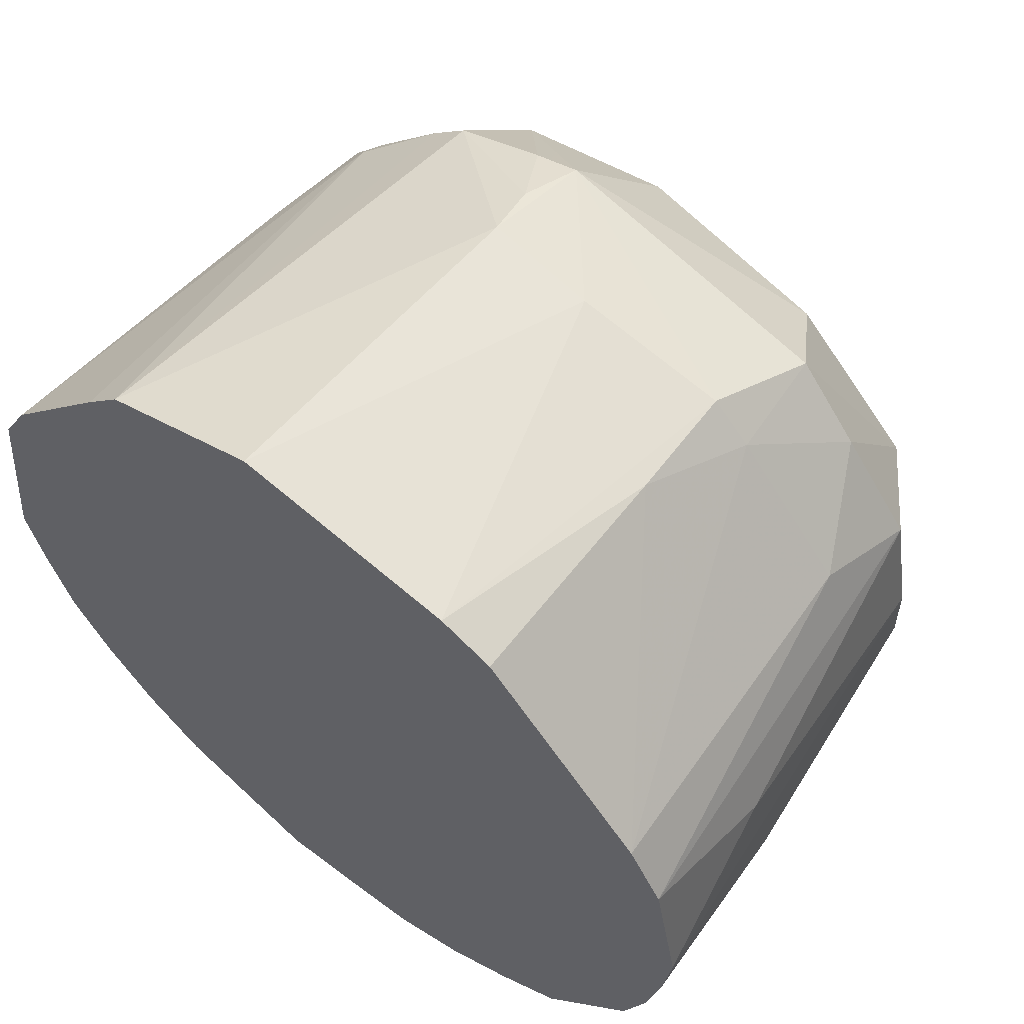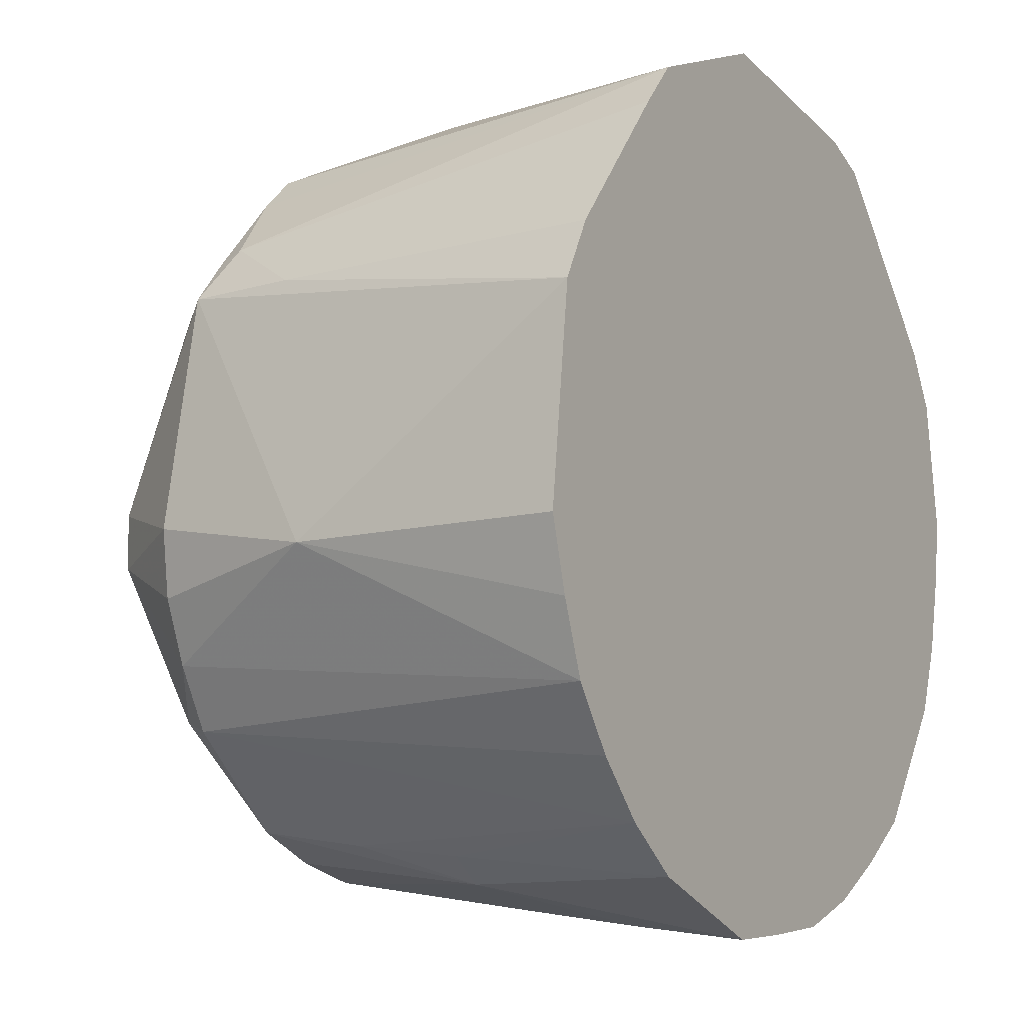
<metadata>
{"format":"obj","ext":"obj","renderer":"f3d","projection":"perspective","resolution":1024,"background":"white","views":[{"elev":59.6,"azim":38.2,"up":"+Y"},{"elev":-6.9,"azim":-58.7,"up":"+Y"}]}
</metadata>
<code>
v 0.05983 0.08798 0.06928
v -0.06338 0.07836 0.06928
v 0.1042 -0.0618 0.06928
v 0.1014 0.04273 0.06928
v 0.05983 0.08798 0.06928
v 0.1042 -0.0618 0.06928
v -0.0108 0.1041 0.06928
v -0.06338 0.07836 0.06928
v 0.04616 0.09392 0.06928
v -0.06338 0.07836 0.06928
v 0.05983 0.08798 0.06928
v 0.04616 0.09392 0.06928
v 0.08052 0.01249 -0.07975
v 0.08052 -0.02814 -0.08012
v 0.01855 0.01249 -0.08916
v -0.0729 -0.01392 -0.08168
v -0.09534 -0.02121 -0.05148
v -0.08309 0.03933 -0.05148
v -0.0744 -0.02814 -0.08027
v -0.09534 -0.02121 -0.05148
v -0.0729 -0.01392 -0.08168
v -0.008626 0.09035 -0.05148
v 0.05672 0.0837 -0.02129
v 0.0634 0.07051 -0.05148
v 0.1103 0.02789 0.06928
v 0.1042 -0.0618 0.06928
v 0.1168 -0.006829 0.06928
v 0.1103 0.02789 0.06928
v 0.1014 0.04273 0.06928
v 0.1042 -0.0618 0.06928
v 0.1014 0.04273 0.06928
v 0.1103 0.02789 0.06928
v 0.09523 0.04071 -0.02129
v 0.0634 0.07051 -0.05148
v 0.05672 0.0837 -0.02129
v 0.06671 0.07382 -0.02129
v 0.05821 0.08575 0.008899
v 0.04616 0.09392 0.06928
v 0.05983 0.08798 0.06928
v 0.05672 0.0837 -0.02129
v 0.04616 0.09392 0.06928
v 0.05821 0.08575 0.008899
v 0.05821 0.08575 0.008899
v 0.06671 0.07382 -0.02129
v 0.05672 0.0837 -0.02129
v 0.05983 0.08798 0.06928
v 0.1014 0.04273 0.06928
v 0.05821 0.08575 0.008899
v 0.1014 0.04273 0.06928
v 0.06671 0.07382 -0.02129
v 0.05821 0.08575 0.008899
v -0.1093 -0.02574 0.06928
v -0.1025 0.02791 0.06928
v -0.1054 -0.02814 -0.003167
v -0.1054 -0.02814 -0.003167
v -0.1025 0.02791 0.06928
v -0.08309 0.03933 -0.05148
v -0.08309 0.03933 -0.05148
v -0.09534 -0.02121 -0.05148
v -0.1054 -0.02814 -0.003167
v 0.04953 0.05311 -0.07497
v 0.08052 0.01249 -0.07975
v 0.01855 0.01249 -0.08916
v 0.0634 0.07051 -0.05148
v 0.08052 0.01249 -0.07975
v 0.04953 0.05311 -0.07497
v 0.04953 0.05311 -0.07497
v -0.008626 0.09035 -0.05148
v 0.0634 0.07051 -0.05148
v 0.01855 0.01249 -0.08916
v 0.08052 -0.02814 -0.08012
v 0.04953 -0.06876 -0.08012
v 0.04953 -0.06876 -0.08012
v 0.01855 -0.06876 -0.08292
v 0.01855 0.01249 -0.08916
v -0.04342 -0.06876 -0.08026
v -0.0744 -0.06876 -0.05918
v -0.0744 -0.02814 -0.08027
v -0.0744 -0.02814 -0.08027
v -0.0729 -0.01392 -0.08168
v -0.04342 -0.06876 -0.08026
v -0.04342 -0.06876 -0.08026
v -0.0729 -0.01392 -0.08168
v -0.04342 0.01249 -0.08647
v 0.01855 -0.1094 -0.05436
v 0.04953 -0.06876 -0.08012
v 0.04111 -0.1034 -0.05148
v 0.04111 -0.1034 -0.05148
v 0.04953 -0.06876 -0.08012
v 0.07367 -0.08493 -0.05148
v -0.07331 0.05041 -0.05148
v -0.04342 0.05311 -0.07861
v -0.08309 0.03933 -0.05148
v -0.1025 0.02791 0.06928
v -0.09416 0.04292 0.06928
v -0.08641 0.0404 -0.02129
v -0.08309 0.03933 -0.05148
v -0.1025 0.02791 0.06928
v -0.08641 0.0404 -0.02129
v 0.1115 0.01249 0.02939
v 0.1103 0.02789 0.06928
v 0.1168 -0.006829 0.06928
v 0.1014 0.04273 0.06928
v 0.09523 0.04071 -0.02129
v 0.08514 0.05243 -0.02129
v -0.1093 -0.02574 0.06928
v -0.09724 -0.06246 0.06928
v -0.08594 -0.07882 0.06928
v 0.08018 -0.09389 0.06928
v 0.02485 -0.121 0.06928
v 0.04477 -0.1146 0.06928
v 0.003936 -0.1221 0.06928
v -0.07224 -0.0938 0.06928
v -0.01723 -0.1226 0.06928
v -0.01723 -0.1226 0.06928
v -0.01681 -0.12 0.03909
v 0.003936 -0.1221 0.06928
v 0.003936 -0.1221 0.06928
v -0.01681 -0.12 0.03909
v 0.01855 -0.1094 -0.05436
v -0.01632 -0.1168 0.008899
v -0.0153 -0.1104 -0.05148
v 0.01855 -0.1094 -0.05436
v 0.01855 -0.1094 -0.05436
v -0.01681 -0.12 0.03909
v -0.01632 -0.1168 0.008899
v -0.0744 -0.06876 -0.05918
v -0.04342 -0.06876 -0.08026
v -0.05096 -0.0967 -0.05148
v -0.01723 -0.1226 0.06928
v -0.07224 -0.0938 0.06928
v -0.03683 -0.1144 0.06928
v -0.07224 -0.0938 0.06928
v -0.05593 -0.1065 0.06928
v -0.03683 -0.1144 0.06928
v -0.1041 -0.04398 0.06928
v -0.09724 -0.06246 0.06928
v -0.1093 -0.02574 0.06928
v -0.1093 -0.02574 0.06928
v -0.1054 -0.02814 -0.003167
v -0.1041 -0.04398 0.06928
v -0.1041 -0.04398 0.06928
v -0.1054 -0.02814 -0.003167
v -0.09724 -0.06246 0.06928
v -0.09332 -0.03851 -0.05148
v -0.1054 -0.02814 -0.003167
v -0.09534 -0.02121 -0.05148
v -0.09332 -0.03851 -0.05148
v -0.09534 -0.02121 -0.05148
v -0.0744 -0.02814 -0.08027
v -0.04342 0.05311 -0.07861
v -0.008626 0.09035 -0.05148
v -0.003369 0.05717 -0.08168
v -0.008626 0.09035 -0.05148
v 0.04953 0.05311 -0.07497
v -0.003369 0.05717 -0.08168
v -0.003369 0.05717 -0.08168
v 0.04953 0.05311 -0.07497
v 0.01855 0.01249 -0.08916
v 0.01727 -0.07311 -0.08168
v 0.04953 -0.06876 -0.08012
v 0.01855 -0.1094 -0.05436
v 0.01855 -0.06876 -0.08292
v 0.04953 -0.06876 -0.08012
v 0.01727 -0.07311 -0.08168
v 0.01727 -0.07311 -0.08168
v -0.04342 -0.06876 -0.08026
v 0.01855 -0.06876 -0.08292
v 0.01855 0.01249 -0.08916
v 0.01855 -0.06876 -0.08292
v -0.01243 -0.02814 -0.08575
v 0.01855 -0.06876 -0.08292
v -0.04342 -0.06876 -0.08026
v -0.01243 -0.02814 -0.08575
v -0.01243 -0.02814 -0.08575
v -0.04342 -0.06876 -0.08026
v -0.04342 0.01249 -0.08647
v 0.04953 -0.1094 0.01554
v 0.04111 -0.1034 -0.05148
v 0.07367 -0.08493 -0.05148
v 0.04477 -0.1146 0.06928
v 0.02485 -0.121 0.06928
v 0.04953 -0.1094 0.01554
v 0.05672 0.0837 -0.02129
v -0.008626 0.09035 -0.05148
v 0.01855 0.09373 -0.01927
v 0.01855 0.09373 -0.01927
v 0.04616 0.09392 0.06928
v 0.05672 0.0837 -0.02129
v -0.0108 0.1041 0.06928
v 0.04616 0.09392 0.06928
v 0.01855 0.09373 -0.01927
v -0.009771 0.09759 -0.02129
v 0.01855 0.09373 -0.01927
v -0.008626 0.09035 -0.05148
v -0.0108 0.1041 0.06928
v 0.01855 0.09373 -0.01927
v -0.009771 0.09759 -0.02129
v -0.05304 0.08947 0.06928
v -0.06338 0.07836 0.06928
v -0.0108 0.1041 0.06928
v -0.0108 0.1041 0.06928
v -0.009771 0.09759 -0.02129
v -0.05304 0.08947 0.06928
v -0.04342 0.05311 -0.07861
v -0.07331 0.05041 -0.05148
v -0.05466 0.06964 -0.05148
v -0.04342 0.01249 -0.08647
v -0.0729 -0.01392 -0.08168
v -0.05021 0.03864 -0.08168
v -0.05021 0.03864 -0.08168
v -0.0729 -0.01392 -0.08168
v -0.08309 0.03933 -0.05148
v -0.04342 0.05311 -0.07861
v -0.003369 0.05717 -0.08168
v -0.05021 0.03864 -0.08168
v -0.05021 0.03864 -0.08168
v -0.003369 0.05717 -0.08168
v -0.04342 0.01249 -0.08647
v -0.08309 0.03933 -0.05148
v -0.04342 0.05311 -0.07861
v -0.05021 0.03864 -0.08168
v -0.0744 0.05311 -0.0447
v -0.09416 0.04292 0.06928
v -0.06338 0.07836 0.06928
v -0.0744 0.05311 -0.0447
v -0.08641 0.0404 -0.02129
v -0.09416 0.04292 0.06928
v -0.06338 0.07836 0.06928
v -0.05304 0.08947 0.06928
v -0.0744 0.05311 -0.0447
v -0.0744 0.05311 -0.0447
v -0.07331 0.05041 -0.05148
v -0.08309 0.03933 -0.05148
v -0.08309 0.03933 -0.05148
v -0.08641 0.0404 -0.02129
v -0.0744 0.05311 -0.0447
v -0.0744 0.05311 -0.0447
v -0.05466 0.06964 -0.05148
v -0.07331 0.05041 -0.05148
v -0.05304 0.08947 0.06928
v -0.05466 0.06964 -0.05148
v -0.0744 0.05311 -0.0447
v 0.07581 0.06327 -0.02129
v 0.06671 0.07382 -0.02129
v 0.1014 0.04273 0.06928
v 0.1014 0.04273 0.06928
v 0.08514 0.05243 -0.02129
v 0.07581 0.06327 -0.02129
v -0.07224 -0.0938 0.06928
v -0.08594 -0.07882 0.06928
v -0.07829 -0.07118 -0.05148
v -0.07829 -0.07118 -0.05148
v -0.08594 -0.07882 0.06928
v -0.09724 -0.06246 0.06928
v -0.03372 -0.1048 -0.05148
v -0.05096 -0.0967 -0.05148
v -0.04342 -0.06876 -0.08026
v -0.04342 -0.06876 -0.08026
v 0.01727 -0.07311 -0.08168
v -0.01243 -0.1094 -0.05436
v -0.0153 -0.1104 -0.05148
v -0.03372 -0.1048 -0.05148
v -0.01243 -0.1094 -0.05436
v -0.01243 -0.1094 -0.05436
v -0.03372 -0.1048 -0.05148
v -0.04342 -0.06876 -0.08026
v 0.01855 -0.1094 -0.05436
v -0.0153 -0.1104 -0.05148
v -0.01243 -0.1094 -0.05436
v -0.01243 -0.1094 -0.05436
v 0.01727 -0.07311 -0.08168
v 0.01855 -0.1094 -0.05436
v 0.01855 0.01249 -0.08916
v -0.01243 -0.02814 -0.08575
v -0.01243 0.01249 -0.08843
v -0.01243 0.01249 -0.08843
v -0.01243 -0.02814 -0.08575
v -0.04342 0.01249 -0.08647
v -0.01243 0.01249 -0.08843
v -0.003369 0.05717 -0.08168
v 0.01855 0.01249 -0.08916
v -0.04342 0.01249 -0.08647
v -0.003369 0.05717 -0.08168
v -0.01243 0.01249 -0.08843
v 0.07537 -0.08728 -0.02129
v 0.04953 -0.1094 0.01554
v 0.07367 -0.08493 -0.05148
v 0.08018 -0.09389 0.06928
v 0.04953 -0.1094 0.01554
v 0.07537 -0.08728 -0.02129
v 0.06307 -0.105 0.06928
v 0.08018 -0.09389 0.06928
v 0.04477 -0.1146 0.06928
v 0.04477 -0.1146 0.06928
v 0.04953 -0.1094 0.01554
v 0.06307 -0.105 0.06928
v 0.06307 -0.105 0.06928
v 0.04953 -0.1094 0.01554
v 0.08018 -0.09389 0.06928
v 0.01855 -0.1094 -0.05436
v 0.04111 -0.1034 -0.05148
v 0.02302 -0.1094 -0.05148
v 0.04111 -0.1034 -0.05148
v 0.04953 -0.1094 0.01554
v 0.02302 -0.1094 -0.05148
v 0.1168 -0.006829 0.06928
v 0.1042 -0.0618 0.06928
v 0.1145 -0.02488 0.06928
v 0.1042 -0.0618 0.06928
v 0.1108 -0.04338 0.06928
v 0.1145 -0.02488 0.06928
v 0.1003 -0.05895 0.008899
v 0.1108 -0.04338 0.06928
v 0.1042 -0.0618 0.06928
v 0.1042 -0.0618 0.06928
v 0.08018 -0.09389 0.06928
v 0.1003 -0.05895 0.008899
v 0.08052 -0.02814 -0.08012
v 0.08052 0.01249 -0.07975
v 0.1042 -0.02153 -0.05148
v 0.09861 0.02604 -0.05148
v 0.1012 0.01105 -0.05148
v 0.08052 0.01249 -0.07975
v 0.1115 0.01249 0.02939
v 0.1012 0.01105 -0.05148
v 0.09861 0.02604 -0.05148
v -0.04487 0.07822 -0.05148
v -0.05304 0.08947 0.06928
v -0.009771 0.09759 -0.02129
v -0.04487 0.07822 -0.05148
v -0.05466 0.06964 -0.05148
v -0.05304 0.08947 0.06928
v -0.04342 0.05311 -0.07861
v -0.05466 0.06964 -0.05148
v -0.04487 0.07822 -0.05148
v 0.08052 0.05311 -0.04975
v 0.07581 0.06327 -0.02129
v 0.08514 0.05243 -0.02129
v 0.08052 0.05311 -0.04975
v 0.08514 0.05243 -0.02129
v 0.09523 0.04071 -0.02129
v 0.0634 0.07051 -0.05148
v 0.06671 0.07382 -0.02129
v 0.08052 0.05311 -0.04975
v 0.06671 0.07382 -0.02129
v 0.07581 0.06327 -0.02129
v 0.08052 0.05311 -0.04975
v 0.09523 0.04071 -0.02129
v 0.09861 0.02604 -0.05148
v 0.08052 0.05311 -0.04975
v 0.08052 0.05311 -0.04975
v 0.08052 0.01249 -0.07975
v 0.0634 0.07051 -0.05148
v 0.08052 0.05311 -0.04975
v 0.09861 0.02604 -0.05148
v 0.08052 0.01249 -0.07975
v -0.0744 -0.06876 -0.05918
v -0.05096 -0.0967 -0.05148
v -0.06489 -0.08369 -0.05148
v -0.06489 -0.08369 -0.05148
v -0.07829 -0.07118 -0.05148
v -0.0744 -0.06876 -0.05918
v -0.0744 -0.06876 -0.05918
v -0.07829 -0.07118 -0.05148
v -0.08696 -0.05499 -0.05148
v -0.0744 -0.02814 -0.08027
v -0.0744 -0.06876 -0.05918
v -0.08696 -0.05499 -0.05148
v -0.08696 -0.05499 -0.05148
v -0.09332 -0.03851 -0.05148
v -0.0744 -0.02814 -0.08027
v -0.1054 -0.02814 -0.003167
v -0.09332 -0.03851 -0.05148
v -0.08696 -0.05499 -0.05148
v -0.09724 -0.06246 0.06928
v -0.1054 -0.02814 -0.003167
v -0.08696 -0.05499 -0.05148
v -0.08696 -0.05499 -0.05148
v -0.07829 -0.07118 -0.05148
v -0.09724 -0.06246 0.06928
v -0.05377 -0.1022 0.008899
v -0.05593 -0.1065 0.06928
v -0.07224 -0.0938 0.06928
v -0.04342 -0.1094 0.008205
v -0.01632 -0.1168 0.008899
v -0.01681 -0.12 0.03909
v -0.04342 -0.1094 0.008205
v -0.01681 -0.12 0.03909
v -0.01723 -0.1226 0.06928
v -0.0153 -0.1104 -0.05148
v -0.01632 -0.1168 0.008899
v -0.04342 -0.1094 0.008205
v -0.04342 -0.1094 0.008205
v -0.03372 -0.1048 -0.05148
v -0.0153 -0.1104 -0.05148
v -0.01723 -0.1226 0.06928
v -0.03683 -0.1144 0.06928
v -0.04342 -0.1094 0.008205
v -0.05096 -0.0967 -0.05148
v -0.03372 -0.1048 -0.05148
v -0.04342 -0.1094 0.008205
v -0.04342 -0.1094 0.008205
v -0.03683 -0.1144 0.06928
v -0.05593 -0.1065 0.06928
v -0.05593 -0.1065 0.06928
v -0.05377 -0.1022 0.008899
v -0.04342 -0.1094 0.008205
v 0.02348 -0.1123 -0.02129
v 0.02302 -0.1094 -0.05148
v 0.04953 -0.1094 0.01554
v 0.02348 -0.1123 -0.02129
v 0.04953 -0.1094 0.01554
v 0.02485 -0.121 0.06928
v 0.01855 -0.1094 -0.05436
v 0.02302 -0.1094 -0.05148
v 0.02348 -0.1123 -0.02129
v 0.02485 -0.121 0.06928
v 0.003936 -0.1221 0.06928
v 0.02348 -0.1123 -0.02129
v 0.02348 -0.1123 -0.02129
v 0.003936 -0.1221 0.06928
v 0.01855 -0.1094 -0.05436
v 0.08052 0.01249 -0.07975
v 0.1012 0.01105 -0.05148
v 0.104 -0.004805 -0.05148
v 0.104 -0.004805 -0.05148
v 0.1042 -0.02153 -0.05148
v 0.08052 0.01249 -0.07975
v 0.104 -0.004805 -0.05148
v 0.1012 0.01105 -0.05148
v 0.1115 0.01249 0.02939
v 0.104 -0.004805 -0.05148
v 0.1115 0.01249 0.02939
v 0.1168 -0.006829 0.06928
v 0.1168 -0.006829 0.06928
v 0.1042 -0.02153 -0.05148
v 0.104 -0.004805 -0.05148
v 0.1108 -0.04338 0.06928
v 0.1003 -0.05895 0.008899
v 0.1115 -0.02814 0.01898
v 0.1115 -0.02814 0.01898
v 0.1145 -0.02488 0.06928
v 0.1108 -0.04338 0.06928
v 0.1003 -0.05895 0.008899
v 0.09466 -0.05487 -0.05148
v 0.1115 -0.02814 0.01898
v 0.1168 -0.006829 0.06928
v 0.1145 -0.02488 0.06928
v 0.1115 -0.02814 0.01898
v 0.1115 -0.02814 0.01898
v 0.1042 -0.02153 -0.05148
v 0.1168 -0.006829 0.06928
v 0.1115 0.01249 0.02939
v 0.09861 0.02604 -0.05148
v 0.1015 0.02651 -0.02129
v 0.1103 0.02789 0.06928
v 0.1115 0.01249 0.02939
v 0.1015 0.02651 -0.02129
v 0.1015 0.02651 -0.02129
v 0.09861 0.02604 -0.05148
v 0.09523 0.04071 -0.02129
v 0.1015 0.02651 -0.02129
v 0.09523 0.04071 -0.02129
v 0.1103 0.02789 0.06928
v -0.01243 0.09373 -0.03574
v -0.009771 0.09759 -0.02129
v -0.008626 0.09035 -0.05148
v -0.01243 0.09373 -0.03574
v -0.04487 0.07822 -0.05148
v -0.009771 0.09759 -0.02129
v -0.07224 -0.0938 0.06928
v -0.07829 -0.07118 -0.05148
v -0.05256 -0.09984 -0.02129
v -0.07829 -0.07118 -0.05148
v -0.06489 -0.08369 -0.05148
v -0.05256 -0.09984 -0.02129
v -0.05256 -0.09984 -0.02129
v -0.06489 -0.08369 -0.05148
v -0.05096 -0.0967 -0.05148
v -0.05256 -0.09984 -0.02129
v -0.05377 -0.1022 0.008899
v -0.07224 -0.0938 0.06928
v -0.05096 -0.0967 -0.05148
v -0.04342 -0.1094 0.008205
v -0.05256 -0.09984 -0.02129
v -0.05256 -0.09984 -0.02129
v -0.04342 -0.1094 0.008205
v -0.05377 -0.1022 0.008899
v 0.08052 -0.02814 -0.08012
v 0.09466 -0.05487 -0.05148
v 0.08525 -0.07027 -0.05148
v 0.08525 -0.07027 -0.05148
v 0.04953 -0.06876 -0.08012
v 0.08052 -0.02814 -0.08012
v 0.07367 -0.08493 -0.05148
v 0.04953 -0.06876 -0.08012
v 0.08525 -0.07027 -0.05148
v 0.08525 -0.07027 -0.05148
v 0.07537 -0.08728 -0.02129
v 0.07367 -0.08493 -0.05148
v 0.08525 -0.07027 -0.05148
v 0.09466 -0.05487 -0.05148
v 0.1003 -0.05895 0.008899
v 0.08018 -0.09389 0.06928
v 0.07537 -0.08728 -0.02129
v 0.08525 -0.07027 -0.05148
v 0.08525 -0.07027 -0.05148
v 0.1003 -0.05895 0.008899
v 0.08018 -0.09389 0.06928
v 0.08052 -0.02814 -0.08012
v 0.1042 -0.02153 -0.05148
v 0.09957 -0.03768 -0.05148
v 0.09957 -0.03768 -0.05148
v 0.09466 -0.05487 -0.05148
v 0.08052 -0.02814 -0.08012
v 0.1042 -0.02153 -0.05148
v 0.1115 -0.02814 0.01898
v 0.09957 -0.03768 -0.05148
v 0.09957 -0.03768 -0.05148
v 0.1115 -0.02814 0.01898
v 0.09466 -0.05487 -0.05148
v -0.02069 0.08685 -0.05148
v -0.01243 0.09373 -0.03574
v -0.008626 0.09035 -0.05148
v -0.02069 0.08685 -0.05148
v -0.008626 0.09035 -0.05148
v -0.04342 0.05311 -0.07861
v -0.04487 0.07822 -0.05148
v -0.01243 0.09373 -0.03574
v -0.03253 0.08262 -0.05148
v -0.01243 0.09373 -0.03574
v -0.02069 0.08685 -0.05148
v -0.03253 0.08262 -0.05148
v -0.04342 0.05311 -0.07861
v -0.04487 0.07822 -0.05148
v -0.03253 0.08262 -0.05148
v -0.03253 0.08262 -0.05148
v -0.02069 0.08685 -0.05148
v -0.04342 0.05311 -0.07861
v 0.1042 -0.0618 0.06928
v -0.06338 0.07836 0.06928
v 0.003936 -0.1221 0.06928
v 0.003936 -0.1221 0.06928
v -0.1025 0.02791 0.06928
v -0.1093 -0.02574 0.06928
v -0.1093 -0.02574 0.06928
v -0.08594 -0.07882 0.06928
v 0.003936 -0.1221 0.06928
v -0.06338 0.07836 0.06928
v -0.09416 0.04292 0.06928
v 0.003936 -0.1221 0.06928
v 0.003936 -0.1221 0.06928
v -0.09416 0.04292 0.06928
v -0.1025 0.02791 0.06928
v 0.003936 -0.1221 0.06928
v 0.08018 -0.09389 0.06928
v 0.1042 -0.0618 0.06928
v 0.003936 -0.1221 0.06928
v -0.08594 -0.07882 0.06928
v -0.07224 -0.0938 0.06928
v 0.02485 -0.121 0.06928
v 0.08018 -0.09389 0.06928
v 0.003936 -0.1221 0.06928
f 1 2 3
f 4 5 6
f 7 8 9
f 10 11 12
f 13 14 15
f 16 17 18
f 19 20 21
f 22 23 24
f 25 26 27
f 28 29 30
f 31 32 33
f 34 35 36
f 37 38 39
f 40 41 42
f 43 44 45
f 46 47 48
f 49 50 51
f 52 53 54
f 55 56 57
f 58 59 60
f 61 62 63
f 64 65 66
f 67 68 69
f 70 71 72
f 73 74 75
f 76 77 78
f 79 80 81
f 82 83 84
f 85 86 87
f 88 89 90
f 91 92 93
f 94 95 96
f 97 98 99
f 100 101 102
f 103 104 105
f 106 107 108
f 109 110 111
f 112 113 114
f 115 116 117
f 118 119 120
f 121 122 123
f 124 125 126
f 127 128 129
f 130 131 132
f 133 134 135
f 136 137 138
f 139 140 141
f 142 143 144
f 145 146 147
f 148 149 150
f 151 152 153
f 154 155 156
f 157 158 159
f 160 161 162
f 163 164 165
f 166 167 168
f 169 170 171
f 172 173 174
f 175 176 177
f 178 179 180
f 181 182 183
f 184 185 186
f 187 188 189
f 190 191 192
f 193 194 195
f 196 197 198
f 199 200 201
f 202 203 204
f 205 206 207
f 208 209 210
f 211 212 213
f 214 215 216
f 217 218 219
f 220 221 222
f 223 224 225
f 226 227 228
f 229 230 231
f 232 233 234
f 235 236 237
f 238 239 240
f 241 242 243
f 244 245 246
f 247 248 249
f 250 251 252
f 253 254 255
f 256 257 258
f 259 260 261
f 262 263 264
f 265 266 267
f 268 269 270
f 271 272 273
f 274 275 276
f 277 278 279
f 280 281 282
f 283 284 285
f 286 287 288
f 289 290 291
f 292 293 294
f 295 296 297
f 298 299 300
f 301 302 303
f 304 305 306
f 307 308 309
f 310 311 312
f 313 314 315
f 316 317 318
f 319 320 321
f 322 323 324
f 325 326 327
f 328 329 330
f 331 332 333
f 334 335 336
f 337 338 339
f 340 341 342
f 343 344 345
f 346 347 348
f 349 350 351
f 352 353 354
f 355 356 357
f 358 359 360
f 361 362 363
f 364 365 366
f 367 368 369
f 370 371 372
f 373 374 375
f 376 377 378
f 379 380 381
f 382 383 384
f 385 386 387
f 388 389 390
f 391 392 393
f 394 395 396
f 397 398 399
f 400 401 402
f 403 404 405
f 406 407 408
f 409 410 411
f 412 413 414
f 415 416 417
f 418 419 420
f 421 422 423
f 424 425 426
f 427 428 429
f 430 431 432
f 433 434 435
f 436 437 438
f 439 440 441
f 442 443 444
f 445 446 447
f 448 449 450
f 451 452 453
f 454 455 456
f 457 458 459
f 460 461 462
f 463 464 465
f 466 467 468
f 469 470 471
f 472 473 474
f 475 476 477
f 478 479 480
f 481 482 483
f 484 485 486
f 487 488 489
f 490 491 492
f 493 494 495
f 496 497 498
f 499 500 501
f 502 503 504
f 505 506 507
f 508 509 510
f 511 512 513
f 514 515 516
f 517 518 519
f 520 521 522
f 523 524 525
f 526 527 528
f 529 530 531
f 532 533 534
f 535 536 537
f 538 539 540
f 541 542 543
f 544 545 546
f 547 548 549
f 550 551 552
f 553 554 555
f 556 557 558
f 559 560 561
f 562 563 564

</code>
